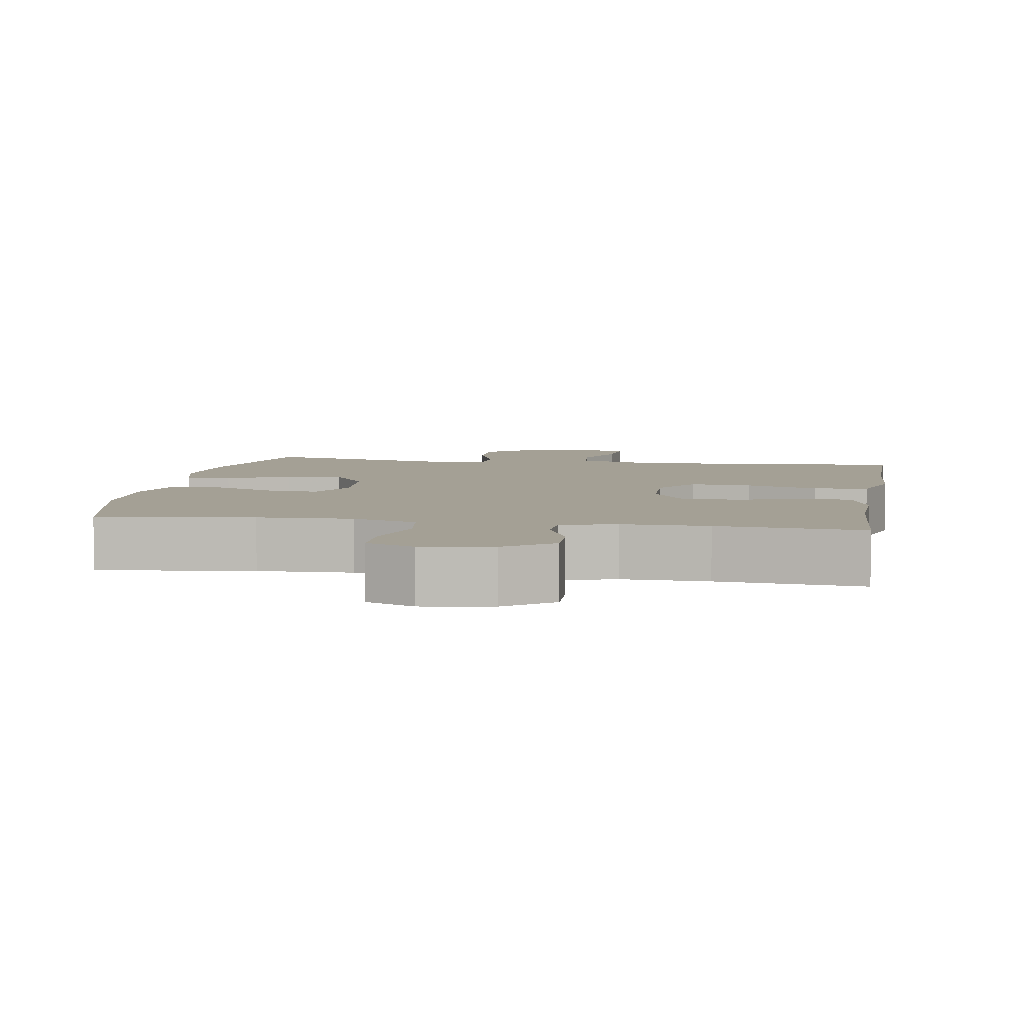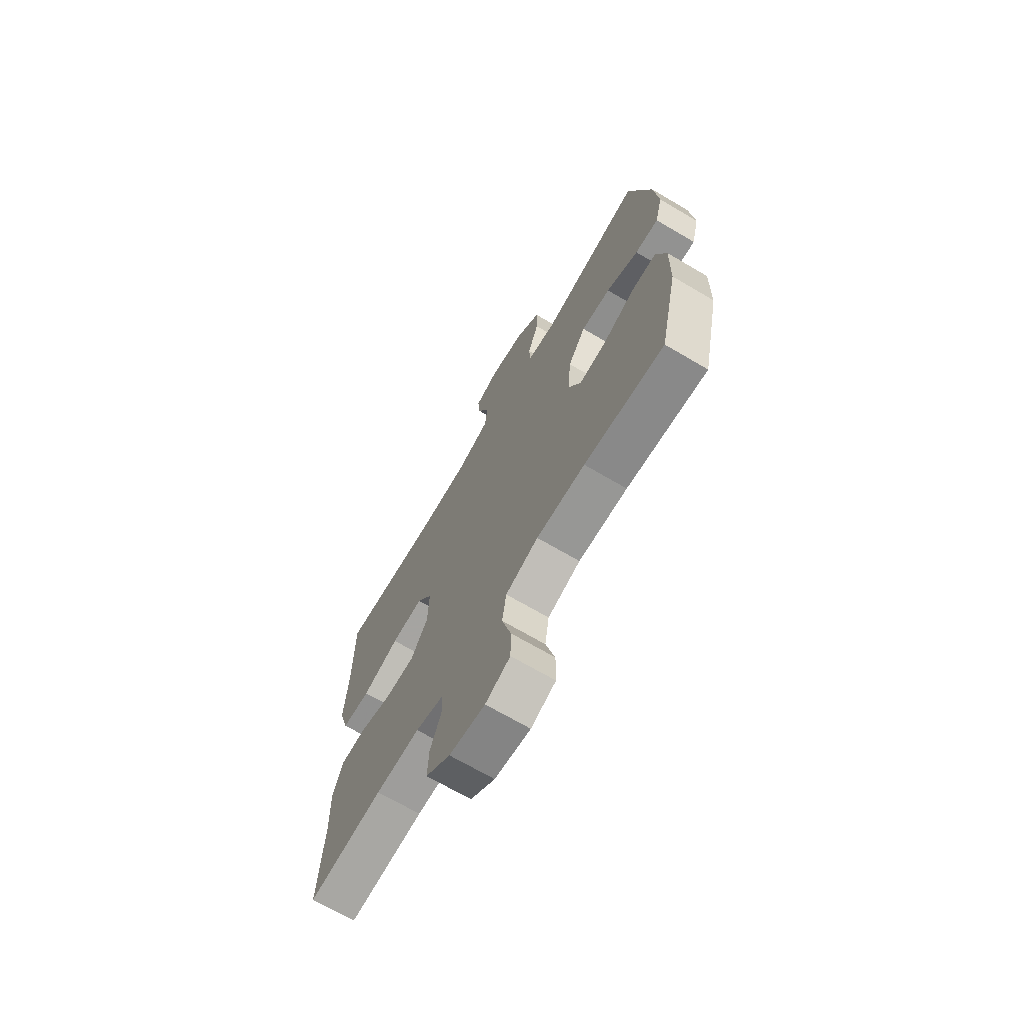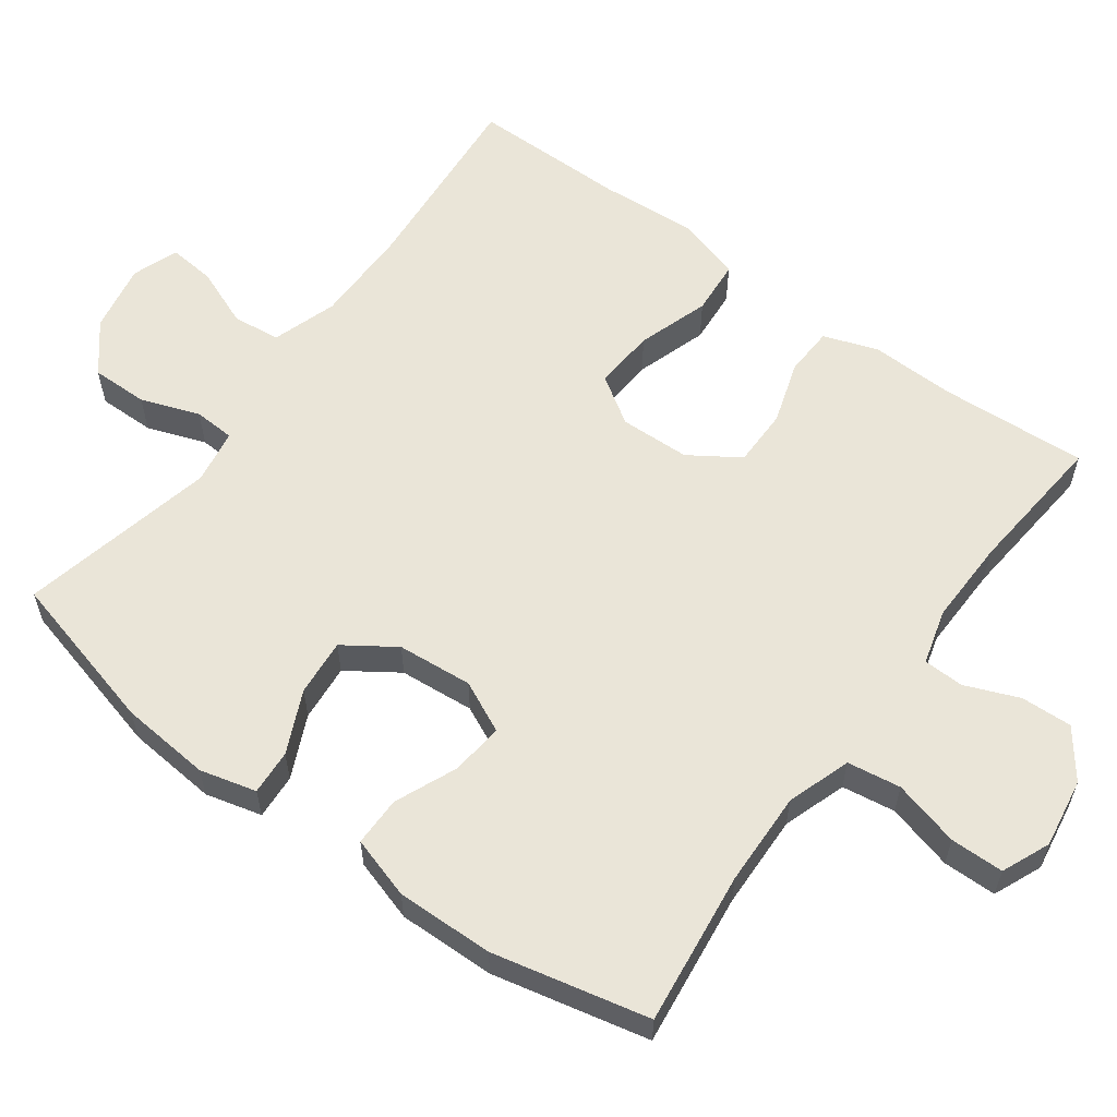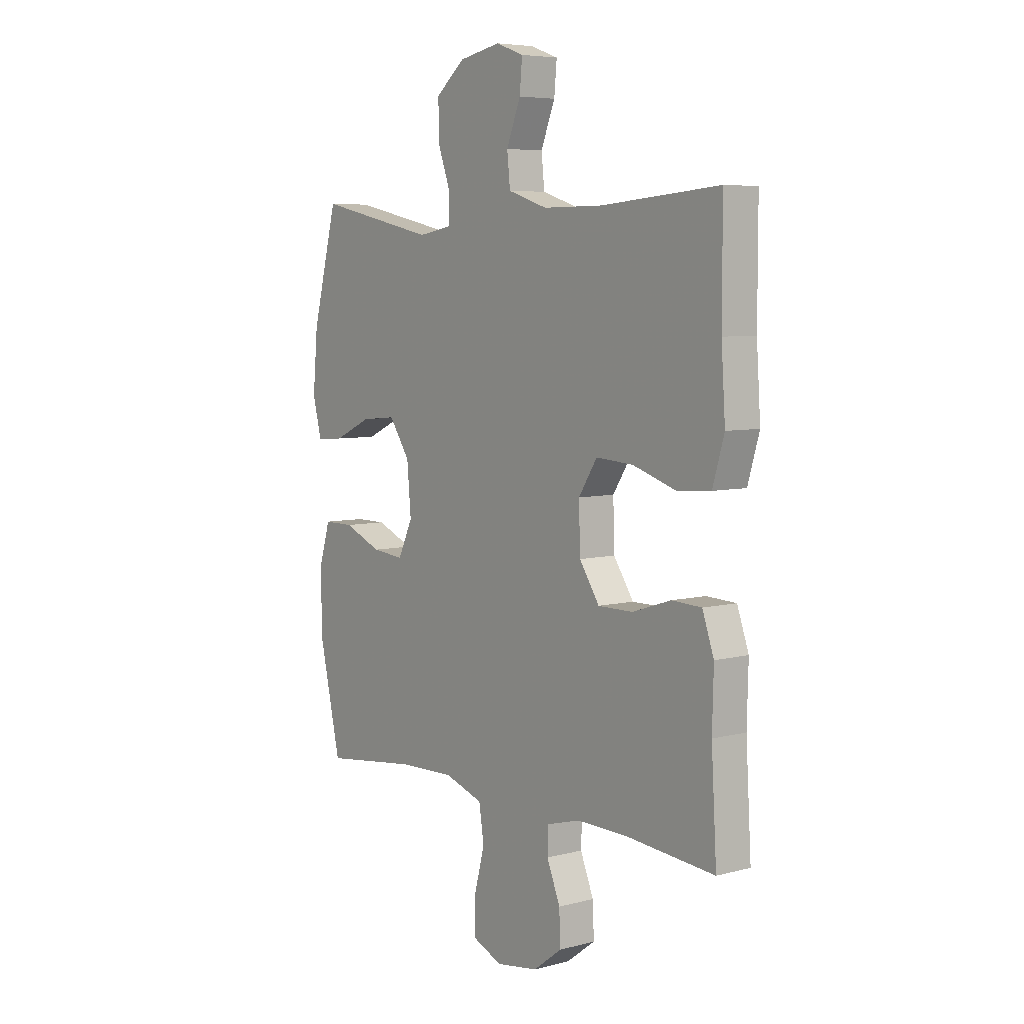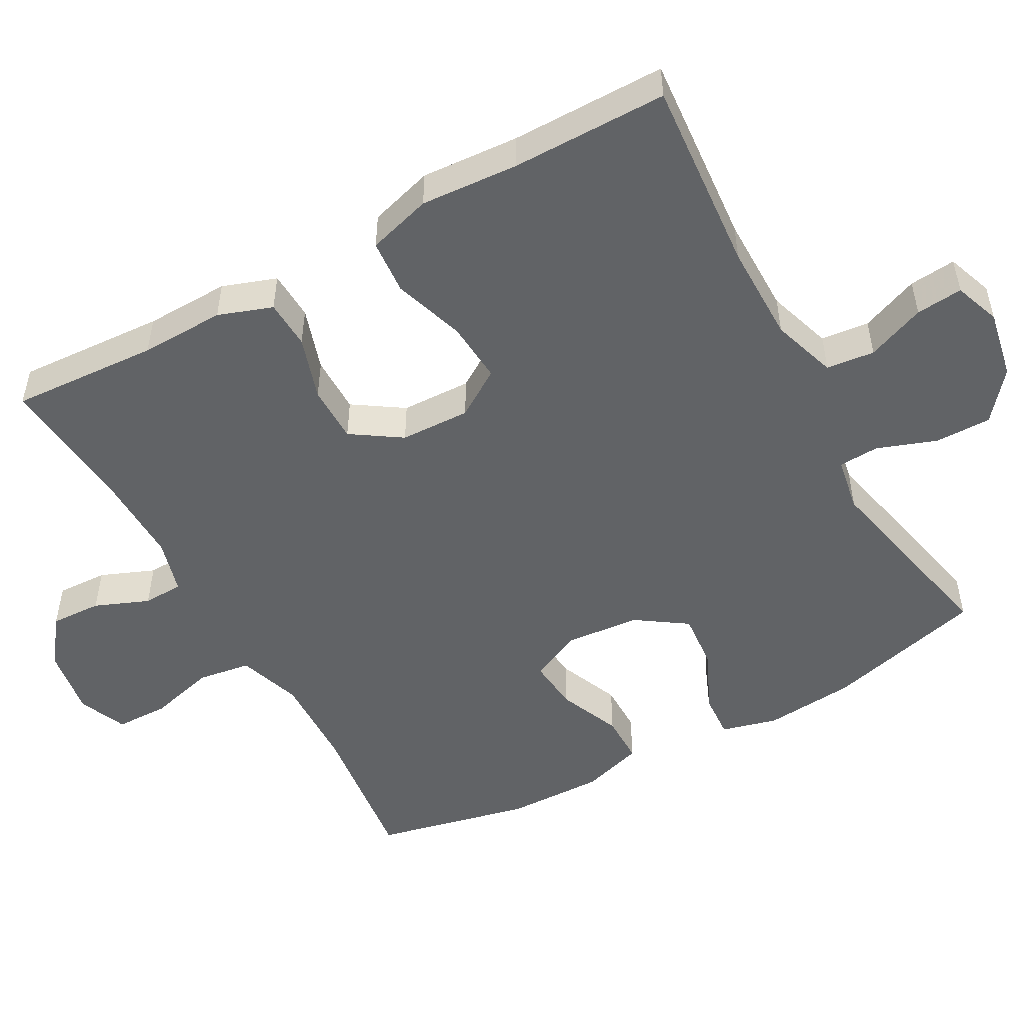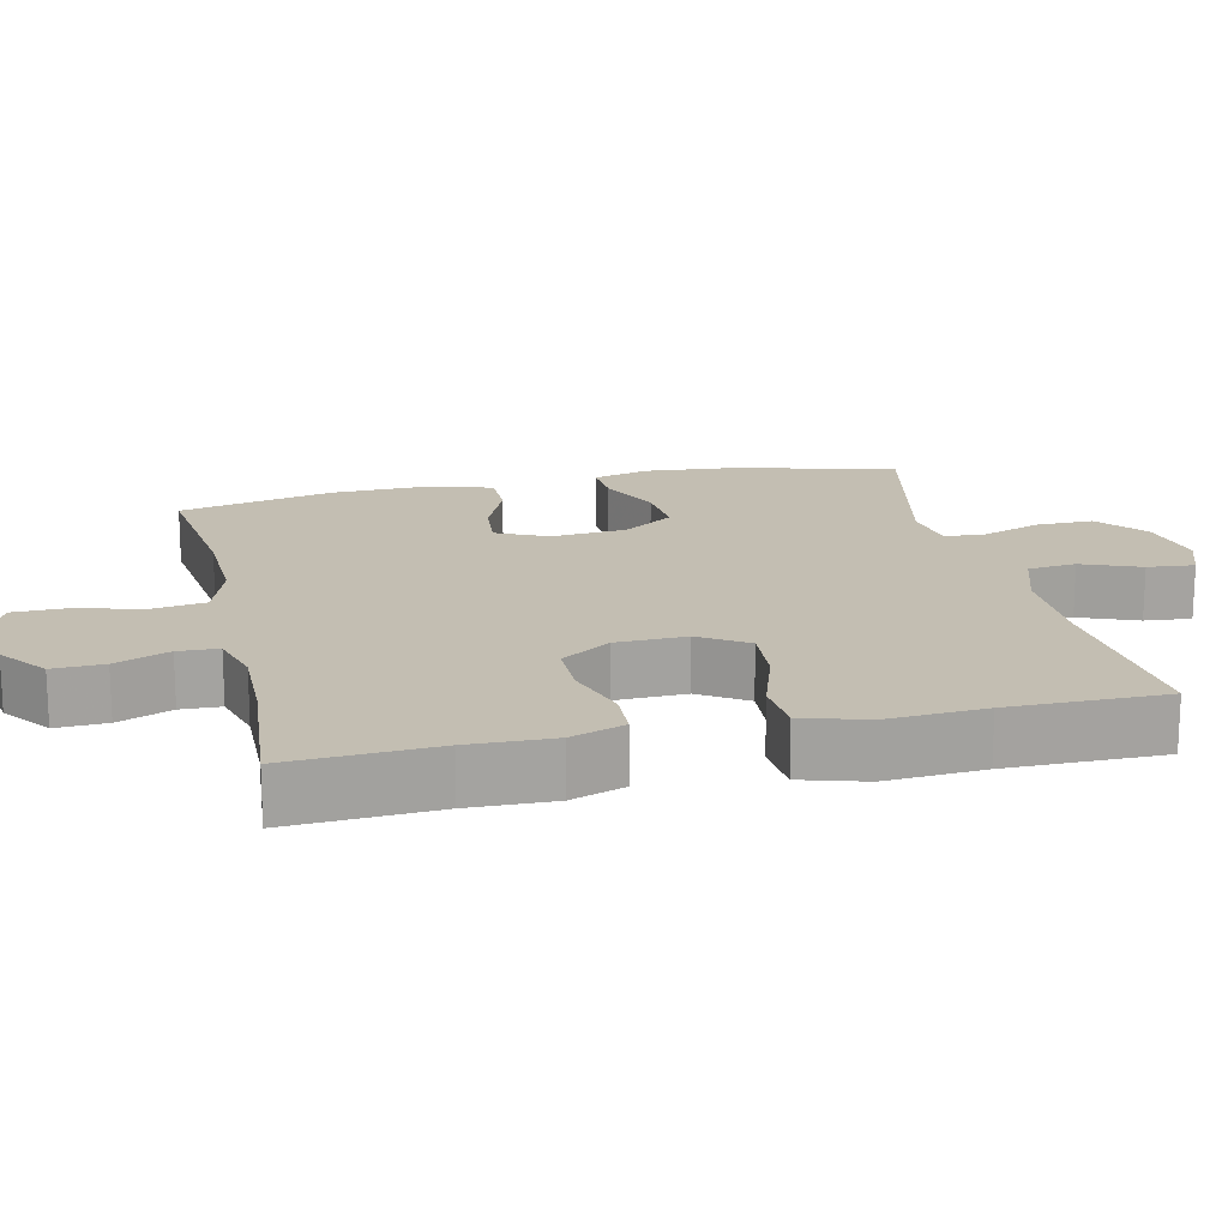
<metadata>
{"format":"obj","ext":"obj","renderer":"f3d","projection":"perspective","resolution":1024,"background":"white","views":[{"elev":5.8,"azim":-170.6,"up":"+Y"},{"elev":-69.7,"azim":59.6,"up":"+Z"},{"elev":59.0,"azim":126.3,"up":"+Y"},{"elev":6.1,"azim":-128.0,"up":"+Z"},{"elev":-50.8,"azim":-61.1,"up":"+Y"},{"elev":17.3,"azim":-102.8,"up":"+Y"}]}
</metadata>
<code>
v 0.5 0.07 -0.5
v 0.289 0.07 -0.474
v 0.16 0.07 -0.47
v 0.073 0.07 -0.499
v 0.062 0.07 -0.572
v 0.086 0.07 -0.663
v 0.085 0.07 -0.736
v 0.019 0.07 -0.764
v -0.076 0.07 -0.749
v -0.141 0.07 -0.7
v -0.138 0.07 -0.63
v -0.108 0.07 -0.556
v -0.11 0.07 -0.501
v -0.185 0.07 -0.48
v -0.302 0.07 -0.482
v -0.5 0.07 -0.5
v -0.488 0.07 -0.298
v -0.491 0.07 -0.182
v -0.465 0.07 -0.108
v -0.398 0.07 -0.105
v -0.311 0.07 -0.133
v -0.232 0.07 -0.133
v -0.187 0.07 -0.065
v -0.184 0.07 0.031
v -0.226 0.07 0.096
v -0.31 0.07 0.09
v -0.408 0.07 0.058
v -0.483 0.07 0.064
v -0.509 0.07 0.152
v -0.5 0.07 0.286
v -0.5 0.07 0.5
v -0.234 0.07 0.478
v -0.099 0.07 0.478
v -0.01 0.07 0.507
v -0.003 0.07 0.573
v -0.035 0.07 0.653
v -0.041 0.07 0.717
v 0.022 0.07 0.74
v 0.116 0.07 0.722
v 0.182 0.07 0.668
v 0.181 0.07 0.59
v 0.152 0.07 0.51
v 0.155 0.07 0.454
v 0.23 0.07 0.441
v 0.5 0.07 0.5
v 0.557 0.07 0.281
v 0.568 0.07 0.157
v 0.548 0.07 0.08
v 0.486 0.07 0.084
v 0.401 0.07 0.123
v 0.323 0.07 0.13
v 0.276 0.07 0.061
v 0.267 0.07 -0.042
v 0.3 0.07 -0.112
v 0.372 0.07 -0.105
v 0.457 0.07 -0.069
v 0.525 0.07 -0.069
v 0.551 0.07 -0.154
v 0.548 0.07 -0.287
v 0.5 0 -0.5
v 0.289 0 -0.474
v 0.16 0 -0.47
v 0.073 0 -0.499
v 0.062 0 -0.572
v 0.086 0 -0.663
v 0.085 0 -0.736
v 0.019 0 -0.764
v -0.076 0 -0.749
v -0.141 0 -0.7
v -0.138 0 -0.63
v -0.108 0 -0.556
v -0.11 0 -0.501
v -0.185 0 -0.48
v -0.302 0 -0.482
v -0.5 0 -0.5
v -0.488 0 -0.298
v -0.491 0 -0.182
v -0.465 0 -0.108
v -0.398 0 -0.105
v -0.311 0 -0.133
v -0.232 0 -0.133
v -0.187 0 -0.065
v -0.184 0 0.031
v -0.226 0 0.096
v -0.31 0 0.09
v -0.408 0 0.058
v -0.483 0 0.064
v -0.509 0 0.152
v -0.5 0 0.286
v -0.5 0 0.5
v -0.234 0 0.478
v -0.099 0 0.478
v -0.01 0 0.507
v -0.003 0 0.573
v -0.035 0 0.653
v -0.041 0 0.717
v 0.022 0 0.74
v 0.116 0 0.722
v 0.182 0 0.668
v 0.181 0 0.59
v 0.152 0 0.51
v 0.155 0 0.454
v 0.23 0 0.441
v 0.5 0 0.5
v 0.557 0 0.281
v 0.568 0 0.157
v 0.548 0 0.08
v 0.486 0 0.084
v 0.401 0 0.123
v 0.323 0 0.13
v 0.276 0 0.061
v 0.267 0 -0.042
v 0.3 0 -0.112
v 0.372 0 -0.105
v 0.457 0 -0.069
v 0.525 0 -0.069
v 0.551 0 -0.154
v 0.548 0 -0.287
f 59 1 2
f 58 59 2
f 57 58 2
f 56 57 2
f 55 56 2
f 54 55 2 3
f 53 54 3 4
f 52 53 4
f 48 49 50
f 47 48 50
f 46 47 50
f 45 46 50
f 44 45 50
f 43 44 50 51
f 40 41 42
f 39 40 42
f 38 39 42
f 37 38 42
f 36 37 42
f 35 36 42
f 34 35 42 43
f 43 51 52
f 34 43 52
f 33 34 52
f 30 31 32
f 30 32 33
f 29 30 33
f 28 29 33
f 27 28 33
f 26 27 33
f 19 20 21
f 18 19 21
f 17 18 21
f 17 21 22
f 16 17 22
f 15 16 22
f 14 15 22 23
f 10 11 12
f 9 10 12
f 8 9 12
f 7 8 12
f 6 7 12
f 5 6 12
f 4 5 12 13
f 14 23 24
f 13 14 24
f 4 13 24
f 52 4 24
f 33 52 24 25
f 25 26 33
f 61 60 118
f 61 118 117
f 61 117 116
f 61 116 115
f 61 115 114
f 62 61 114 113
f 63 62 113 112
f 63 112 111
f 109 108 107
f 109 107 106
f 109 106 105
f 109 105 104
f 109 104 103
f 110 109 103 102
f 101 100 99
f 101 99 98
f 101 98 97
f 101 97 96
f 101 96 95
f 101 95 94
f 102 101 94 93
f 111 110 102
f 111 102 93
f 111 93 92
f 91 90 89
f 92 91 89
f 92 89 88
f 92 88 87
f 92 87 86
f 92 86 85
f 80 79 78
f 80 78 77
f 80 77 76
f 81 80 76
f 81 76 75
f 81 75 74
f 82 81 74 73
f 71 70 69
f 71 69 68
f 71 68 67
f 71 67 66
f 71 66 65
f 71 65 64
f 72 71 64 63
f 83 82 73
f 83 73 72
f 83 72 63
f 83 63 111
f 84 83 111 92
f 92 85 84
f 1 60 61 2
f 2 61 62 3
f 3 62 63 4
f 4 63 64 5
f 5 64 65 6
f 6 65 66 7
f 7 66 67 8
f 8 67 68 9
f 9 68 69 10
f 10 69 70 11
f 11 70 71 12
f 12 71 72 13
f 13 72 73 14
f 14 73 74 15
f 15 74 75 16
f 16 75 76 17
f 17 76 77 18
f 18 77 78 19
f 19 78 79 20
f 20 79 80 21
f 21 80 81 22
f 22 81 82 23
f 23 82 83 24
f 24 83 84 25
f 25 84 85 26
f 26 85 86 27
f 27 86 87 28
f 28 87 88 29
f 29 88 89 30
f 30 89 90 31
f 31 90 91 32
f 32 91 92 33
f 33 92 93 34
f 34 93 94 35
f 35 94 95 36
f 36 95 96 37
f 37 96 97 38
f 38 97 98 39
f 39 98 99 40
f 40 99 100 41
f 41 100 101 42
f 42 101 102 43
f 43 102 103 44
f 44 103 104 45
f 45 104 105 46
f 46 105 106 47
f 47 106 107 48
f 48 107 108 49
f 49 108 109 50
f 50 109 110 51
f 51 110 111 52
f 52 111 112 53
f 53 112 113 54
f 54 113 114 55
f 55 114 115 56
f 56 115 116 57
f 57 116 117 58
f 58 117 118 59
f 59 118 60 1

</code>
